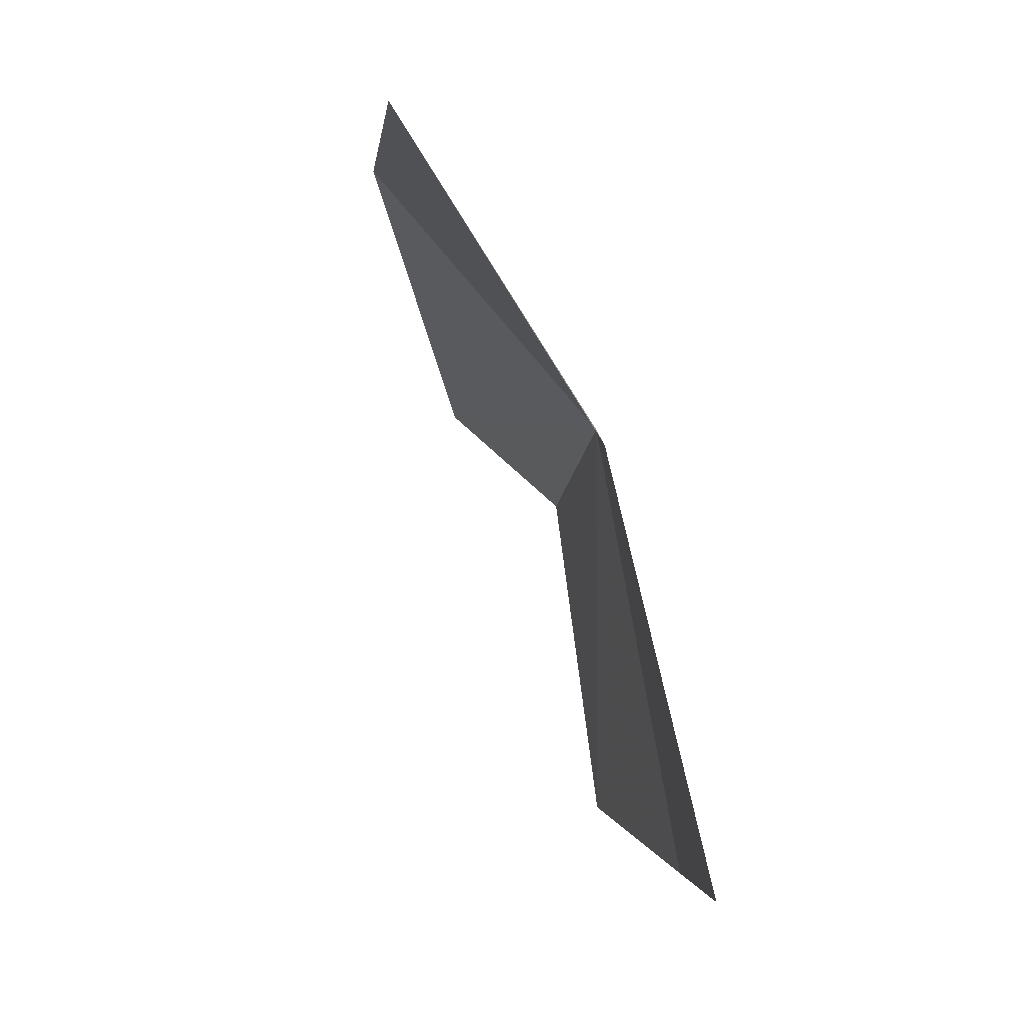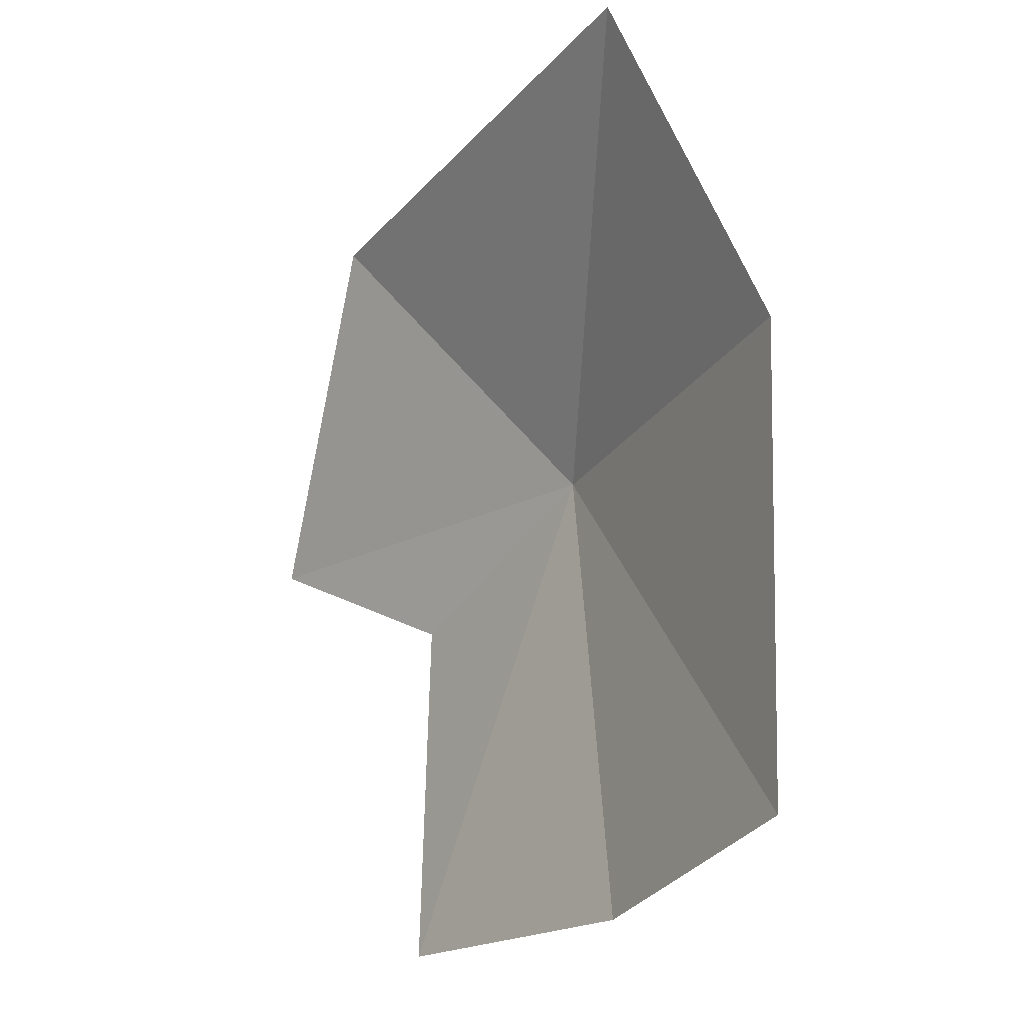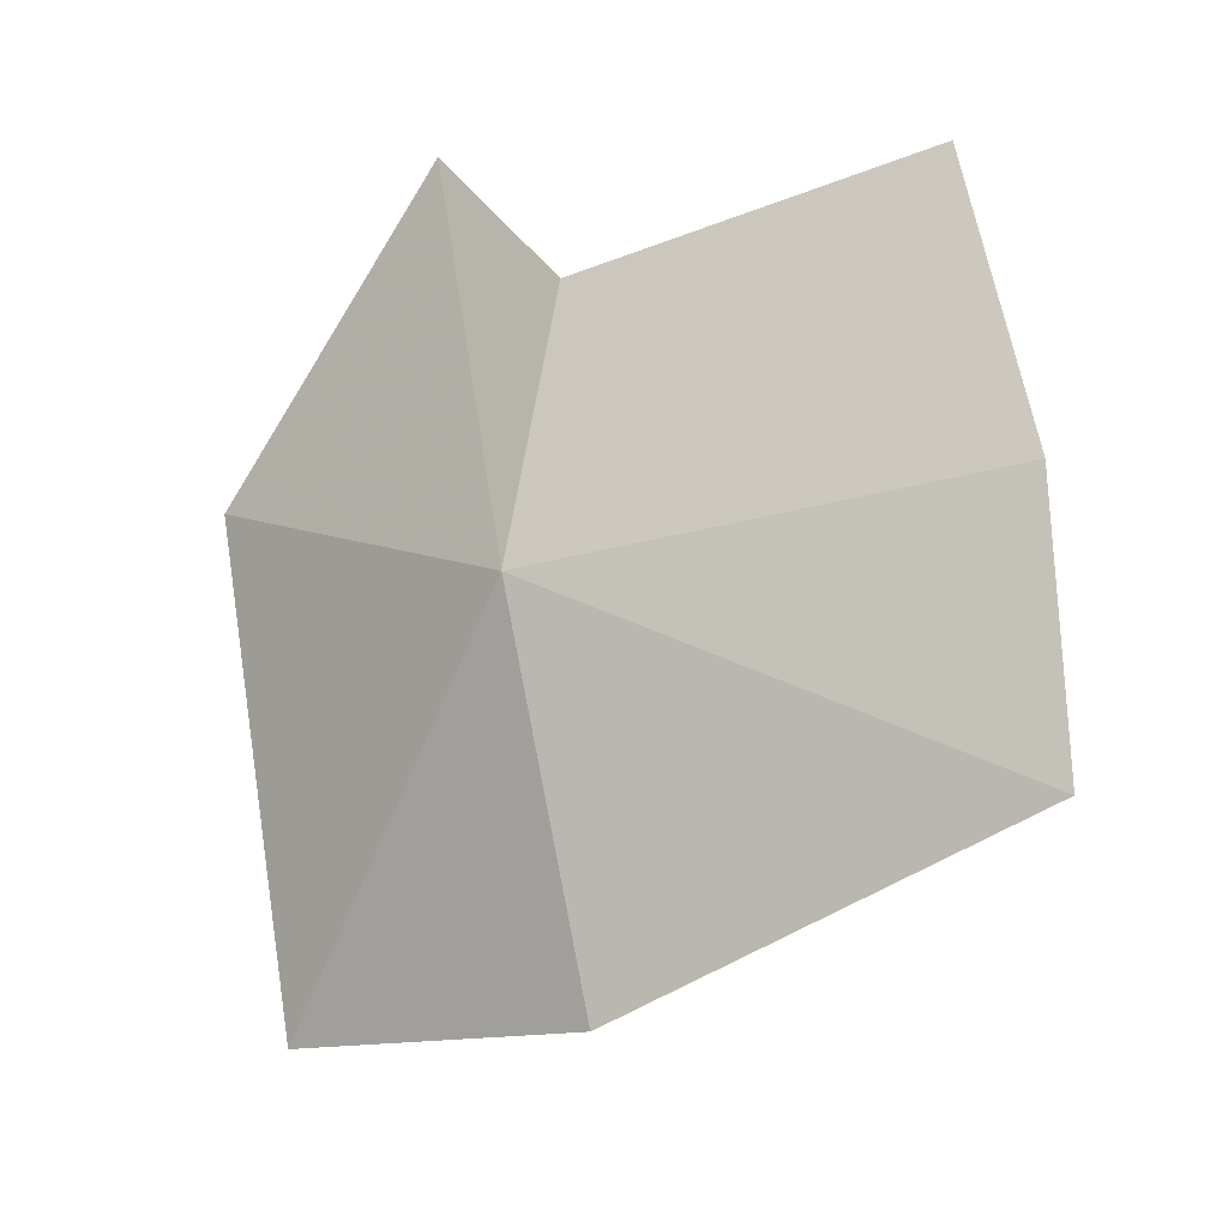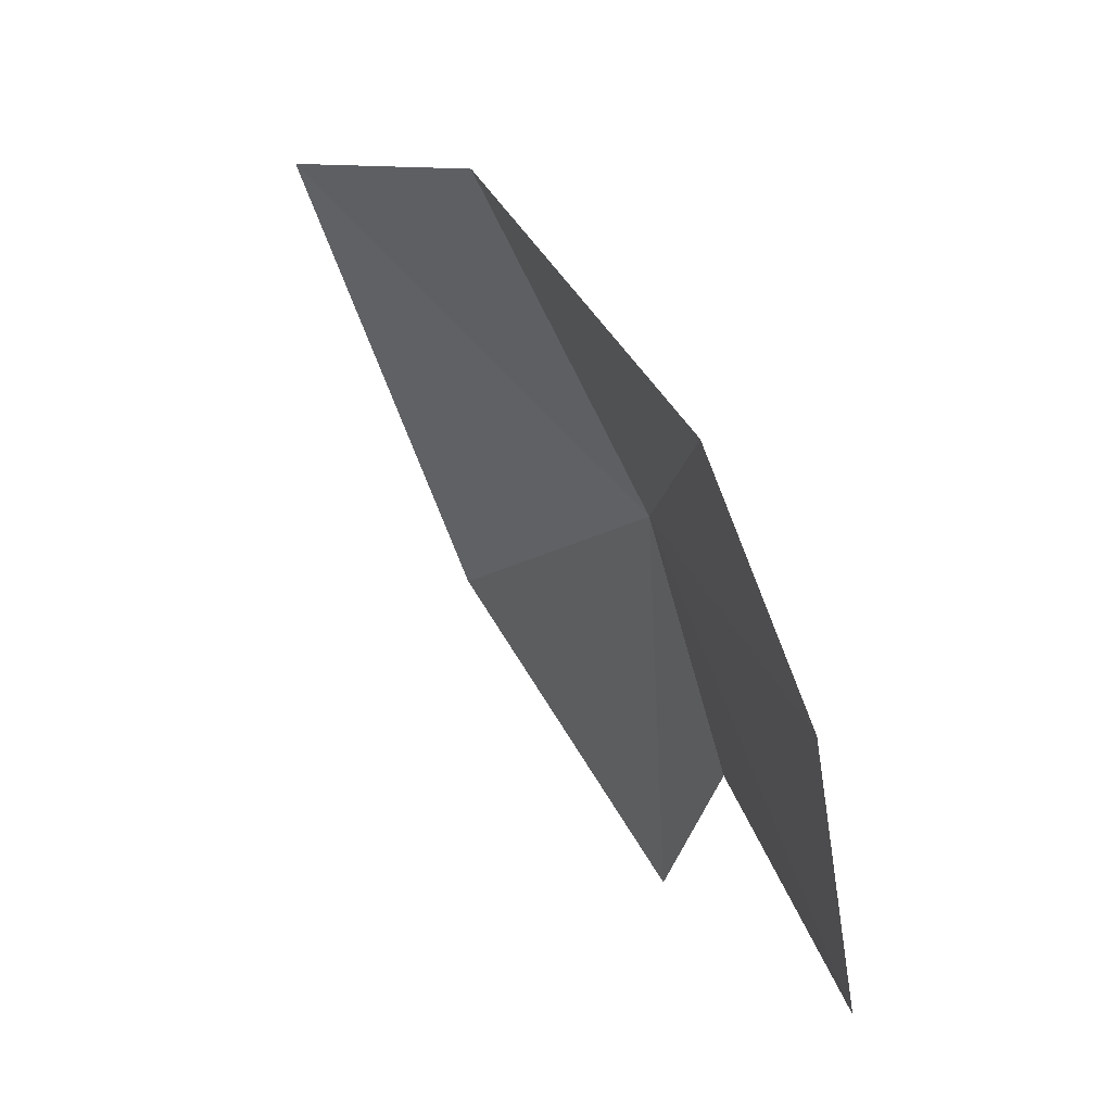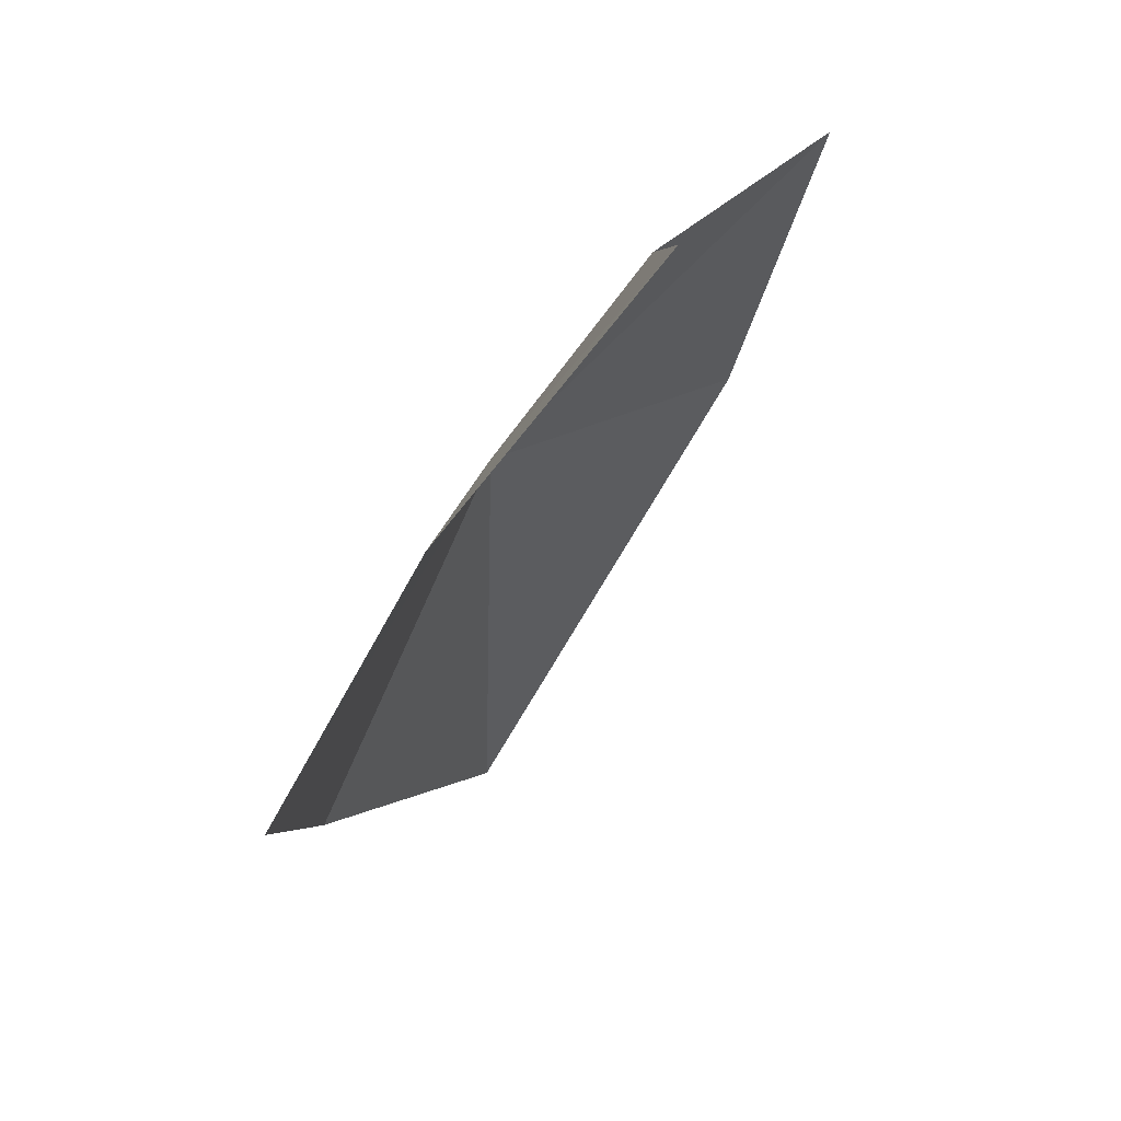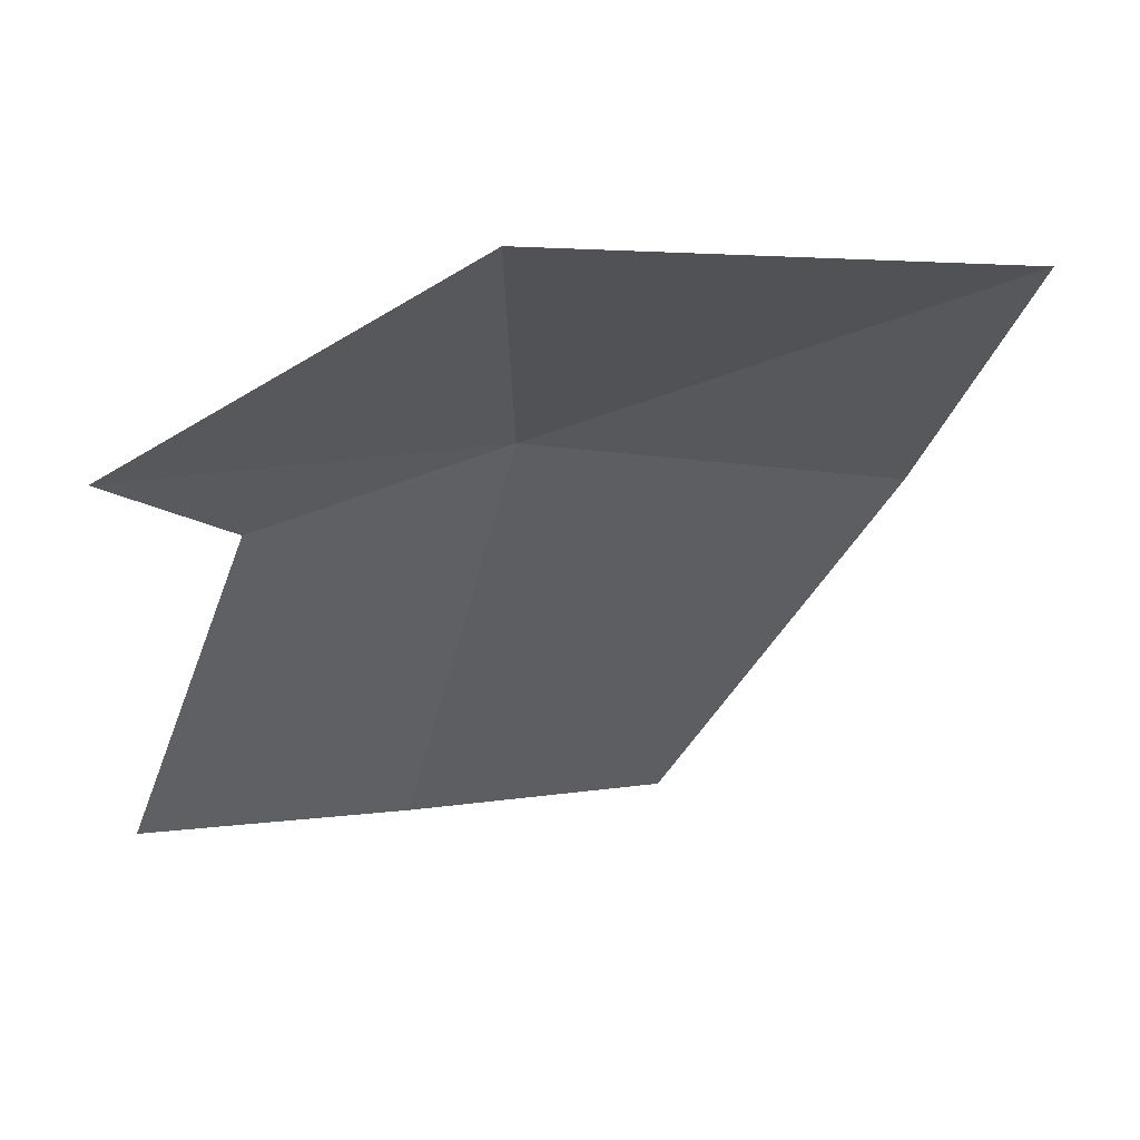
<metadata>
{"format":"obj","ext":"obj","renderer":"f3d","projection":"perspective","resolution":1024,"background":"white","views":[{"elev":-9.2,"azim":-156.6,"up":"+Y"},{"elev":-39.7,"azim":175.7,"up":"+Y"},{"elev":18.3,"azim":-84.8,"up":"+Z"},{"elev":-72.6,"azim":-132.3,"up":"+Y"},{"elev":-63.7,"azim":-2.8,"up":"+Y"},{"elev":29.9,"azim":97.4,"up":"+Y"}]}
</metadata>
<code>
v -19.52 55.66 50.65
v -22.7 53.71 42.9
v -19.34 60.09 40.5
v -12.98 57.71 57.27
v -16.54 54.86 55.54
v -20.45 45.89 53.28
v -16.52 47.58 58.24
v -23.06 45.28 48
v -14.2 62.12 50.03
f 1 3 2
f 1 5 4
f 1 6 7
f 1 7 5
f 1 8 6
f 1 2 8
f 1 9 3
f 1 4 9

</code>
